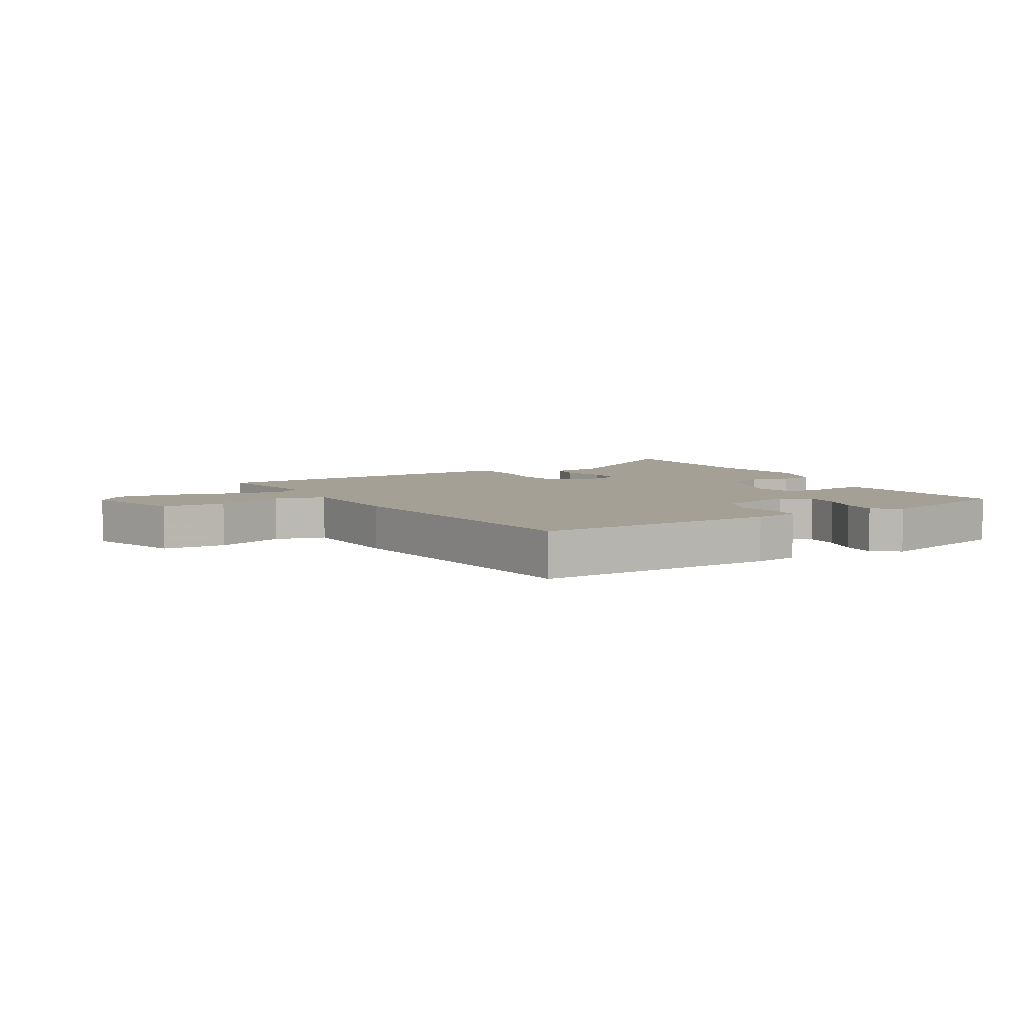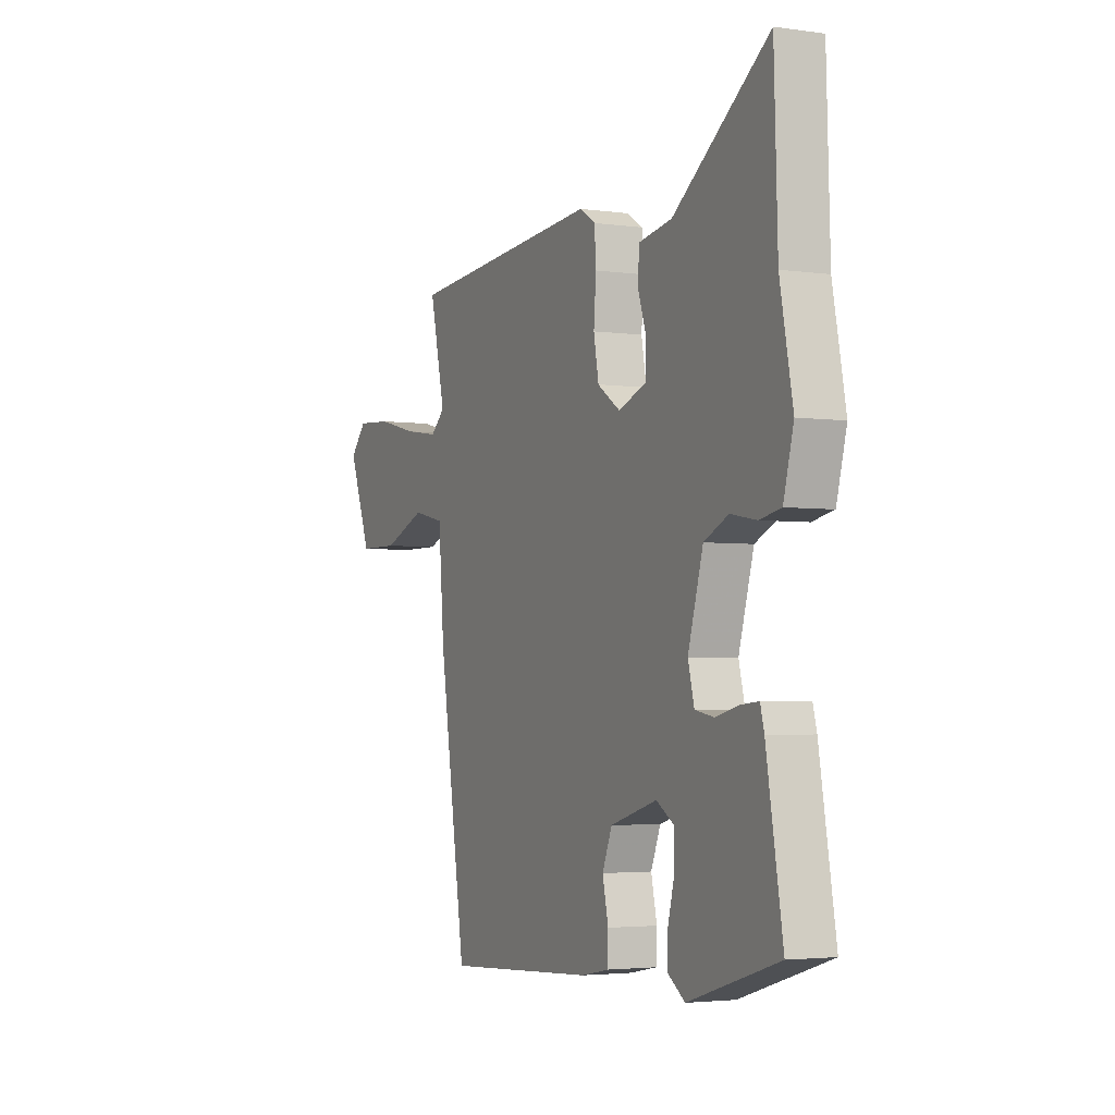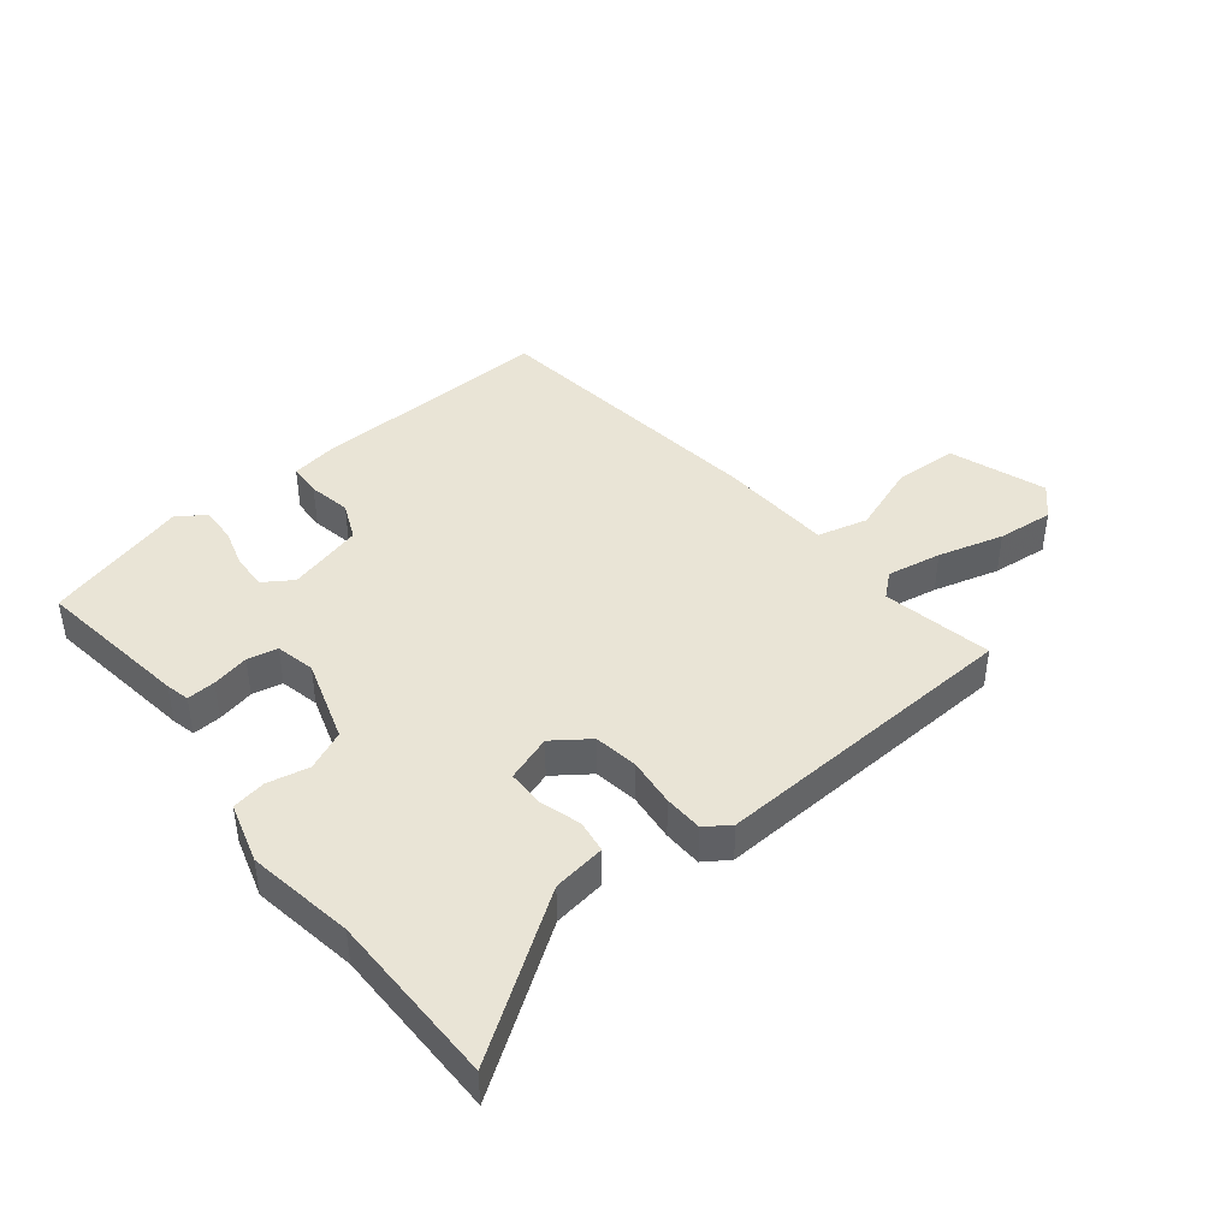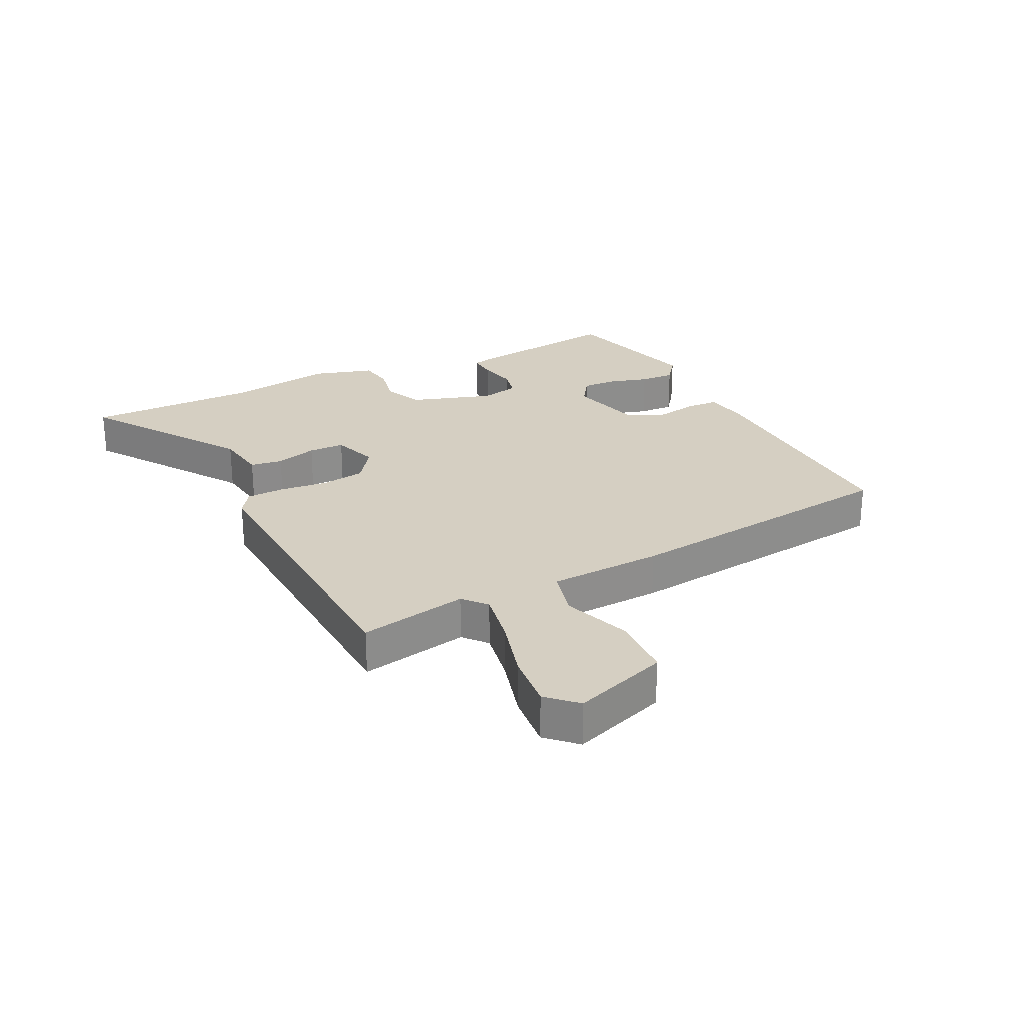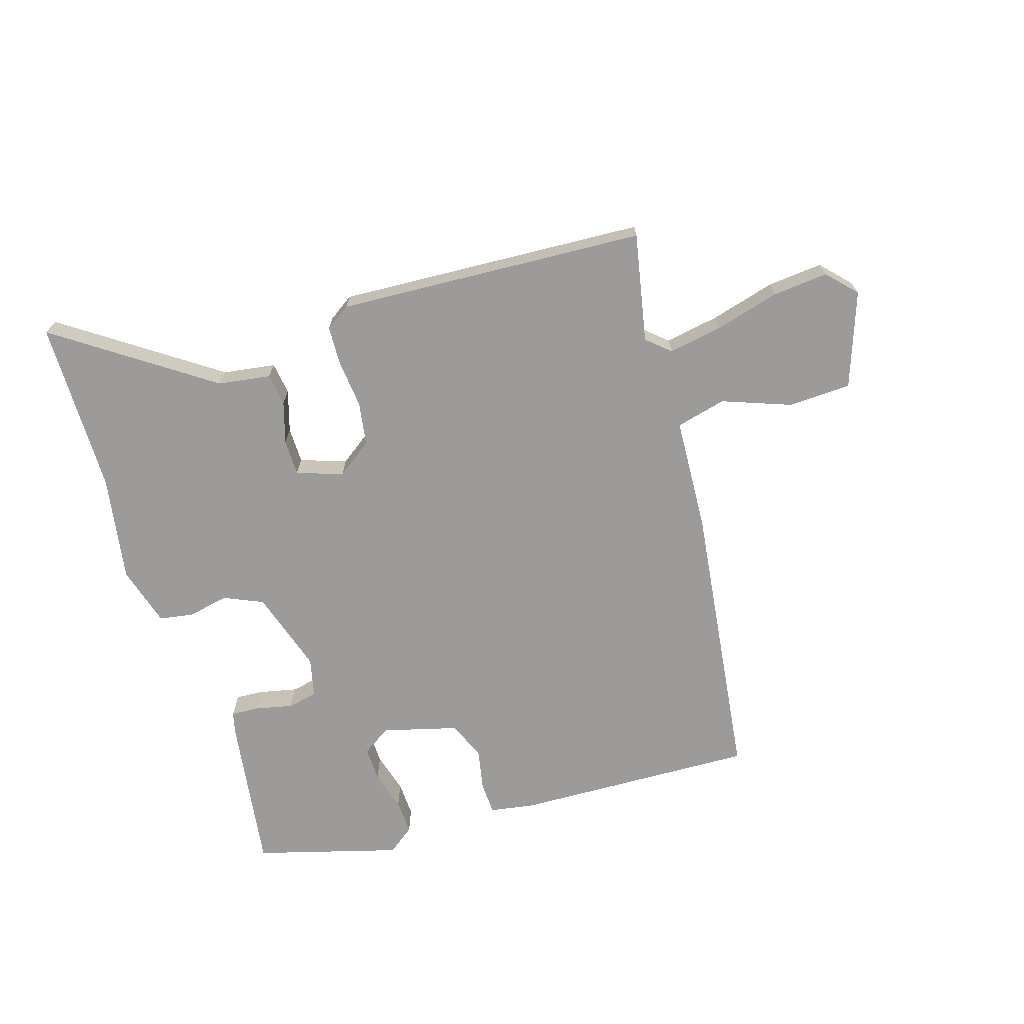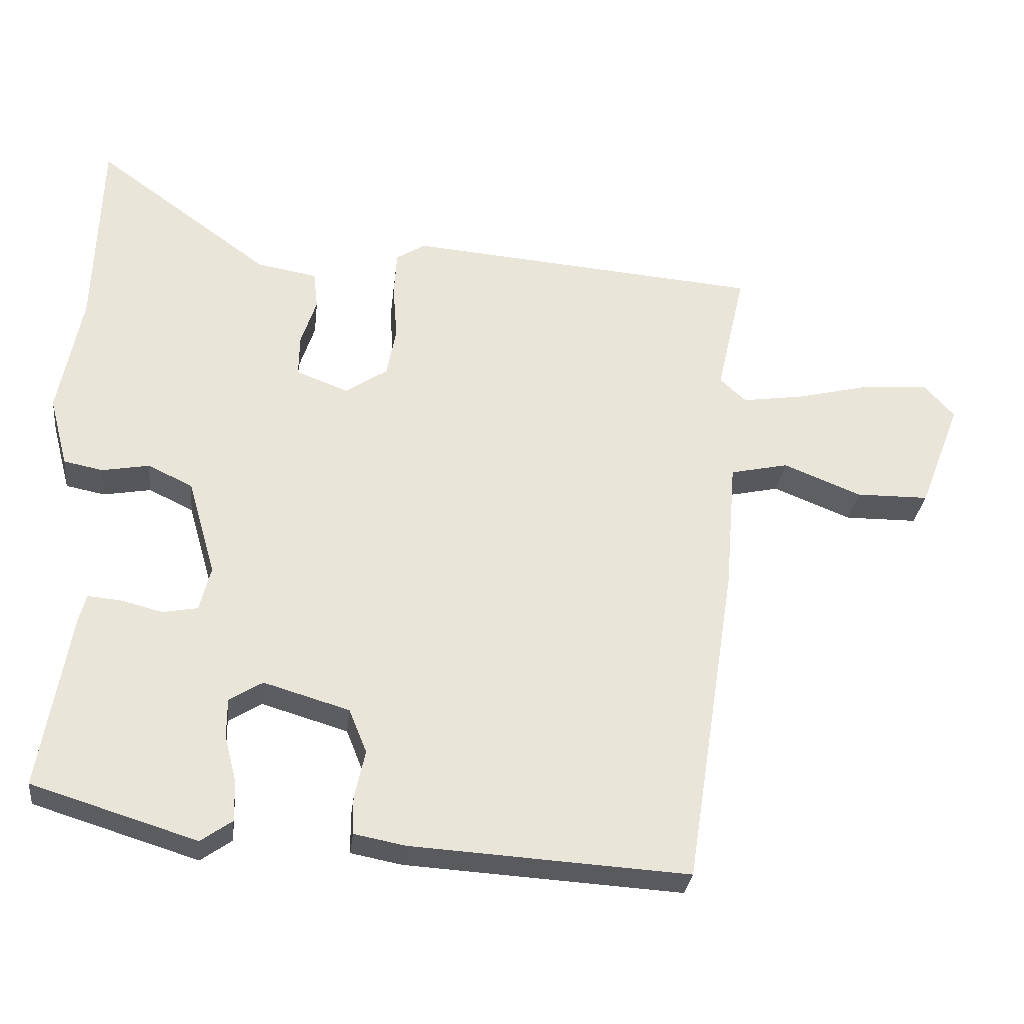
<metadata>
{"format":"obj","ext":"obj","renderer":"f3d","projection":"perspective","resolution":1024,"background":"white","views":[{"elev":5.8,"azim":152.1,"up":"+Y"},{"elev":-3.3,"azim":-115.7,"up":"+Z"},{"elev":42.6,"azim":-37.1,"up":"+Y"},{"elev":25.9,"azim":65.5,"up":"+Y"},{"elev":-69.9,"azim":18.7,"up":"+Y"},{"elev":-30.1,"azim":-6.5,"up":"+Z"}]}
</metadata>
<code>
v -0.511 0.07 -0.425
v -0.469 0.07 -0.175
v -0.459 0.07 -0.137
v -0.413 0.07 -0.141
v -0.353 0.07 -0.156
v -0.304 0.07 -0.147
v -0.288 0.07 -0.084
v -0.327 0.07 0.052
v -0.39 0.07 0.082
v -0.457 0.07 0.07
v -0.512 0.07 0.081
v -0.538 0.07 0.18
v -0.505 0.07 0.352
v -0.496 0.07 0.634
v -0.25 0.07 0.455
v -0.165 0.07 0.44
v -0.159 0.07 0.387
v -0.181 0.07 0.32
v -0.182 0.07 0.261
v -0.108 0.07 0.233
v -0.049 0.07 0.273
v -0.036 0.07 0.344
v -0.042 0.07 0.423
v -0.038 0.07 0.486
v 0.003 0.07 0.512
v 0.505 0.07 0.471
v 0.465 0.07 0.295
v 0.502 0.07 0.261
v 0.59 0.07 0.274
v 0.696 0.07 0.3
v 0.787 0.07 0.306
v 0.83 0.07 0.258
v 0.771 0.07 0.105
v 0.668 0.07 0.104
v 0.558 0.07 0.148
v 0.476 0.07 0.13
v 0.461 0.07 -0.055
v 0.39 0.07 -0.515
v -0.002 0.07 -0.491
v -0.074 0.07 -0.477
v -0.075 0.07 -0.424
v -0.06 0.07 -0.356
v -0.085 0.07 -0.294
v -0.206 0.07 -0.258
v -0.253 0.07 -0.287
v -0.253 0.07 -0.343
v -0.236 0.07 -0.409
v -0.235 0.07 -0.466
v -0.279 0.07 -0.497
v -0.511 0 -0.425
v -0.469 0 -0.175
v -0.459 0 -0.137
v -0.413 0 -0.141
v -0.353 0 -0.156
v -0.304 0 -0.147
v -0.288 0 -0.084
v -0.327 0 0.052
v -0.39 0 0.082
v -0.457 0 0.07
v -0.512 0 0.081
v -0.538 0 0.18
v -0.505 0 0.352
v -0.496 0 0.634
v -0.25 0 0.455
v -0.165 0 0.44
v -0.159 0 0.387
v -0.181 0 0.32
v -0.182 0 0.261
v -0.108 0 0.233
v -0.049 0 0.273
v -0.036 0 0.344
v -0.042 0 0.423
v -0.038 0 0.486
v 0.003 0 0.512
v 0.505 0 0.471
v 0.465 0 0.295
v 0.502 0 0.261
v 0.59 0 0.274
v 0.696 0 0.3
v 0.787 0 0.306
v 0.83 0 0.258
v 0.771 0 0.105
v 0.668 0 0.104
v 0.558 0 0.148
v 0.476 0 0.13
v 0.461 0 -0.055
v 0.39 0 -0.515
v -0.002 0 -0.491
v -0.074 0 -0.477
v -0.075 0 -0.424
v -0.06 0 -0.356
v -0.085 0 -0.294
v -0.206 0 -0.258
v -0.253 0 -0.287
v -0.253 0 -0.343
v -0.236 0 -0.409
v -0.235 0 -0.466
v -0.279 0 -0.497
f 3 4 5
f 2 3 5
f 1 2 5
f 49 1 5
f 48 49 5
f 47 48 5
f 46 47 5
f 45 46 5 6
f 44 45 6 7
f 43 44 7 8
f 40 41 42
f 39 40 42
f 38 39 42
f 37 38 42
f 36 37 42
f 36 42 43
f 33 34 35
f 32 33 35
f 31 32 35
f 30 31 35
f 29 30 35
f 28 29 35 36
f 36 43 8
f 28 36 8
f 27 28 8
f 25 26 27
f 24 25 27
f 23 24 27
f 22 23 27
f 15 16 17 18
f 15 18 19
f 14 15 19
f 13 14 19
f 13 19 20
f 12 13 20
f 11 12 20
f 10 11 20
f 9 10 20
f 27 8 9 20
f 21 22 27
f 20 21 27
f 54 53 52
f 54 52 51
f 54 51 50
f 54 50 98
f 54 98 97
f 54 97 96
f 54 96 95
f 55 54 95 94
f 56 55 94 93
f 57 56 93 92
f 91 90 89
f 91 89 88
f 91 88 87
f 91 87 86
f 91 86 85
f 92 91 85
f 84 83 82
f 84 82 81
f 84 81 80
f 84 80 79
f 84 79 78
f 85 84 78 77
f 57 92 85
f 57 85 77
f 57 77 76
f 76 75 74
f 76 74 73
f 76 73 72
f 76 72 71
f 67 66 65 64
f 68 67 64
f 68 64 63
f 68 63 62
f 69 68 62
f 69 62 61
f 69 61 60
f 69 60 59
f 69 59 58
f 69 58 57 76
f 76 71 70
f 76 70 69
f 1 50 51 2
f 2 51 52 3
f 3 52 53 4
f 4 53 54 5
f 5 54 55 6
f 6 55 56 7
f 7 56 57 8
f 8 57 58 9
f 9 58 59 10
f 10 59 60 11
f 11 60 61 12
f 12 61 62 13
f 13 62 63 14
f 14 63 64 15
f 15 64 65 16
f 16 65 66 17
f 17 66 67 18
f 18 67 68 19
f 19 68 69 20
f 20 69 70 21
f 21 70 71 22
f 22 71 72 23
f 23 72 73 24
f 24 73 74 25
f 25 74 75 26
f 26 75 76 27
f 27 76 77 28
f 28 77 78 29
f 29 78 79 30
f 30 79 80 31
f 31 80 81 32
f 32 81 82 33
f 33 82 83 34
f 34 83 84 35
f 35 84 85 36
f 36 85 86 37
f 37 86 87 38
f 38 87 88 39
f 39 88 89 40
f 40 89 90 41
f 41 90 91 42
f 42 91 92 43
f 43 92 93 44
f 44 93 94 45
f 45 94 95 46
f 46 95 96 47
f 47 96 97 48
f 48 97 98 49
f 49 98 50 1

</code>
